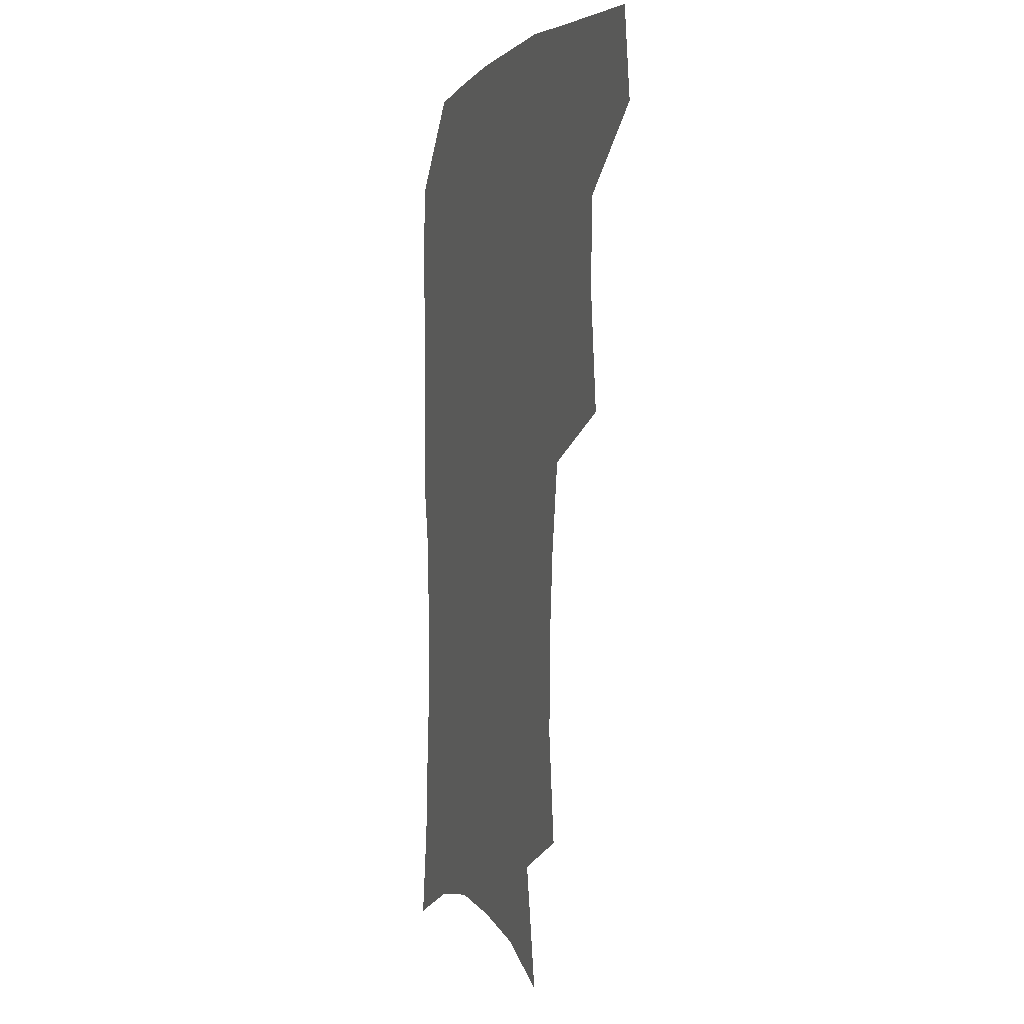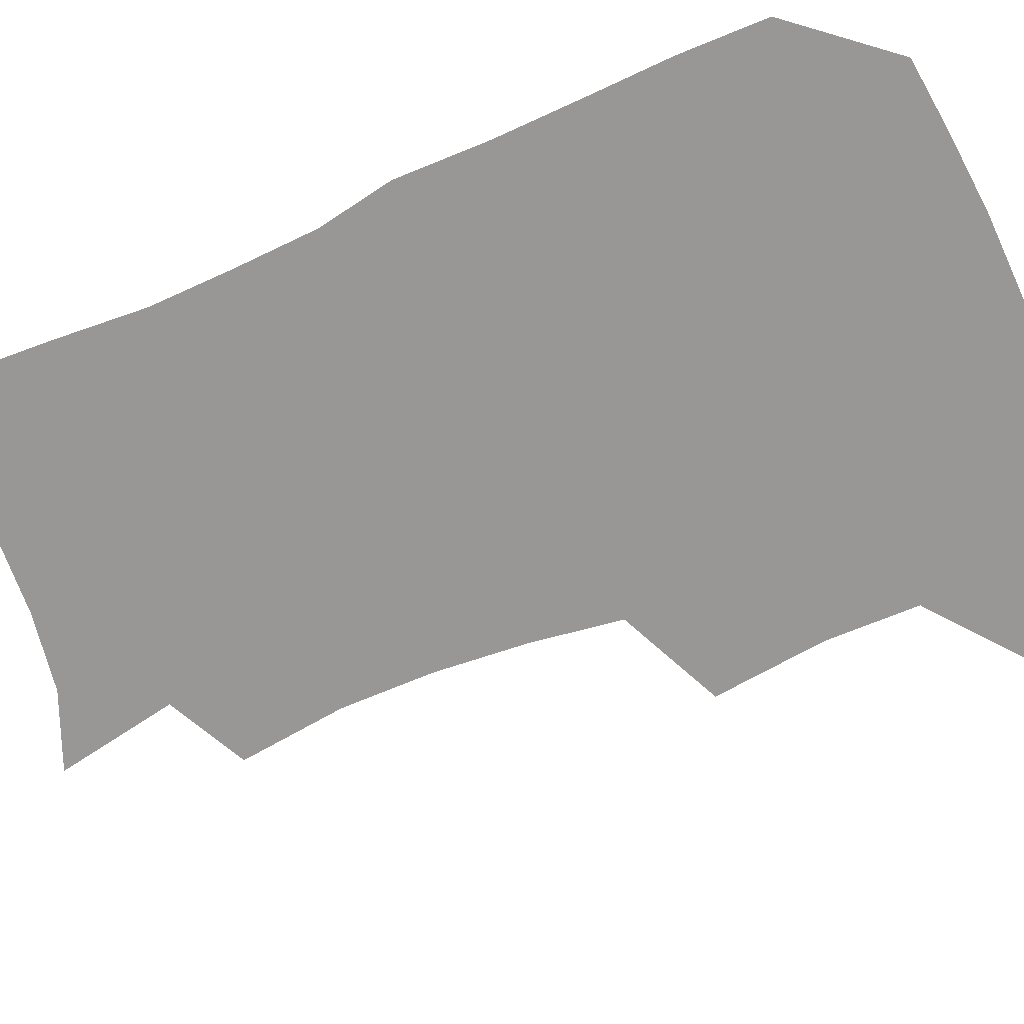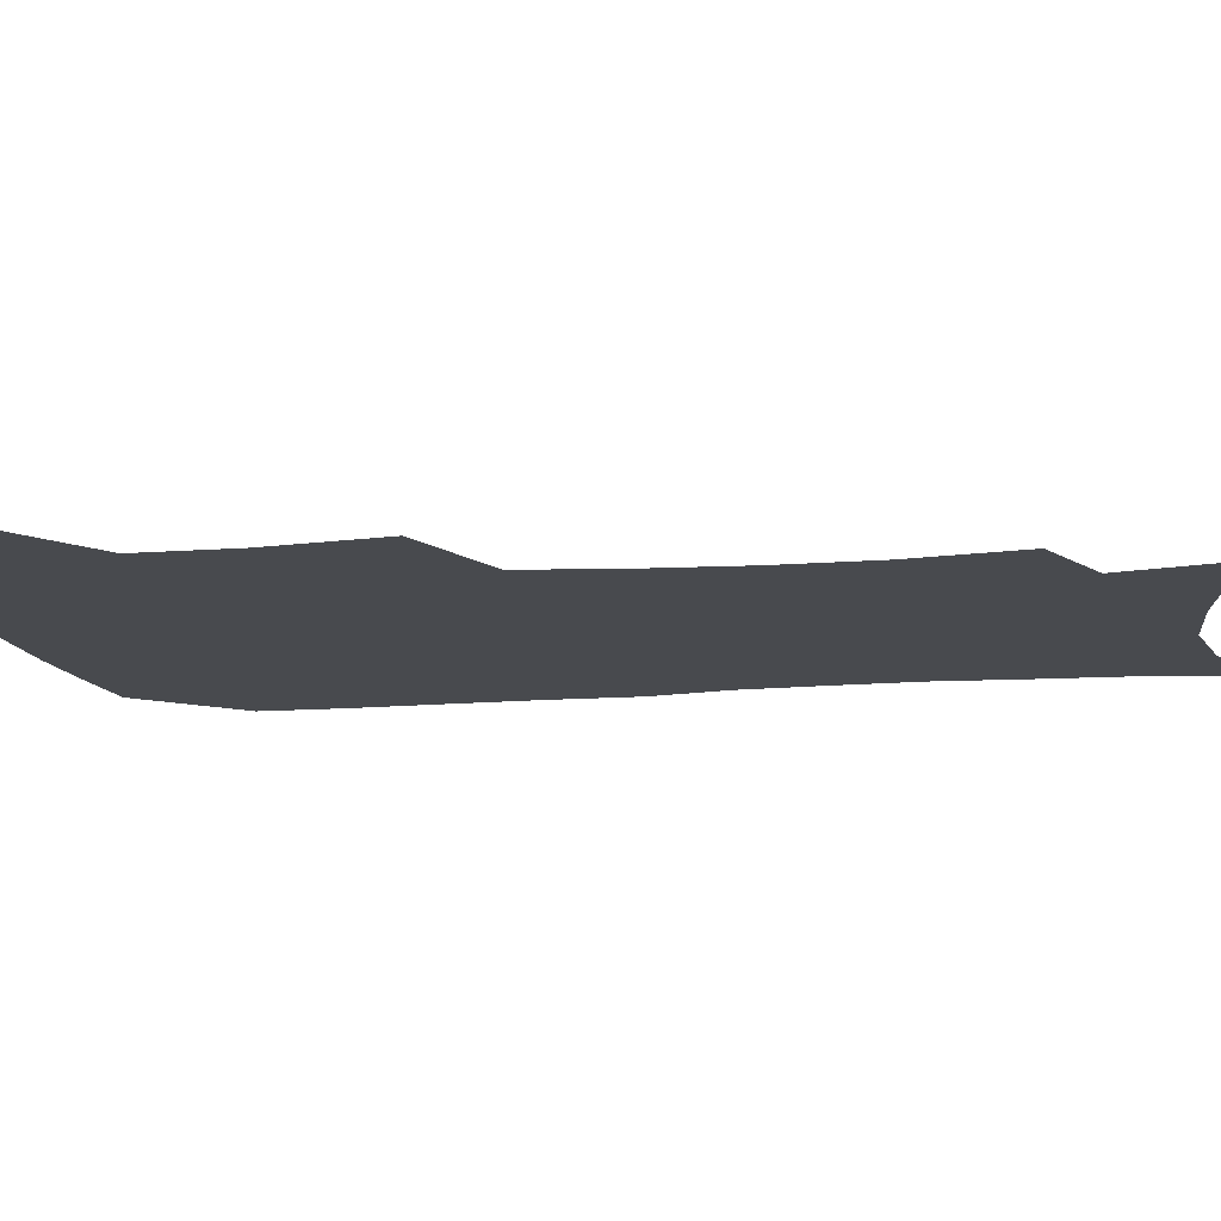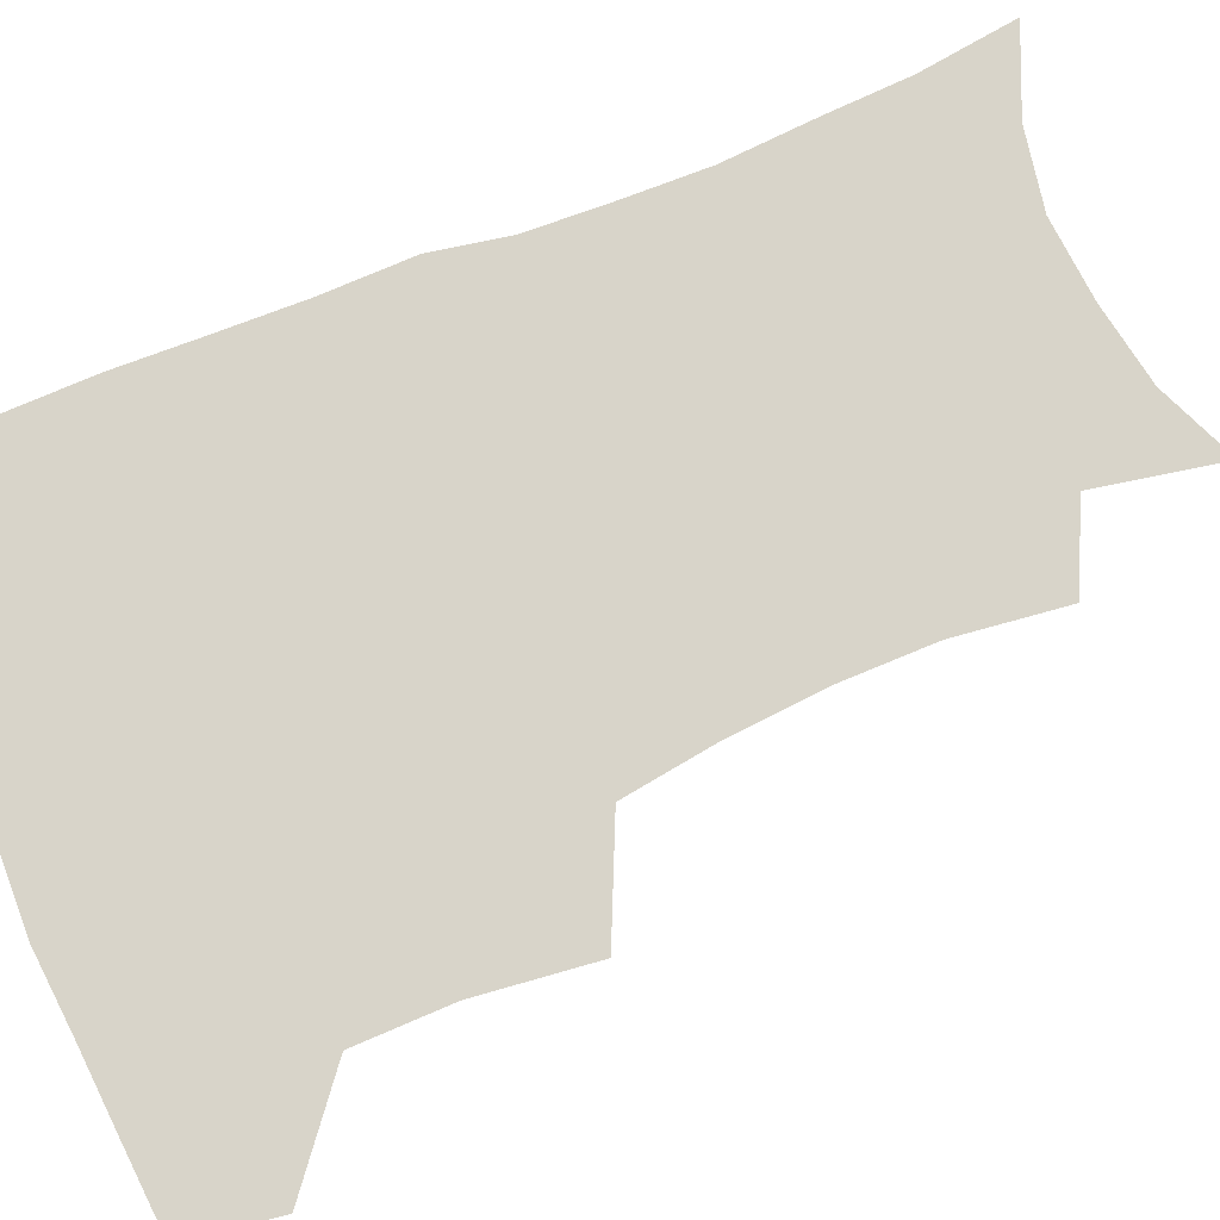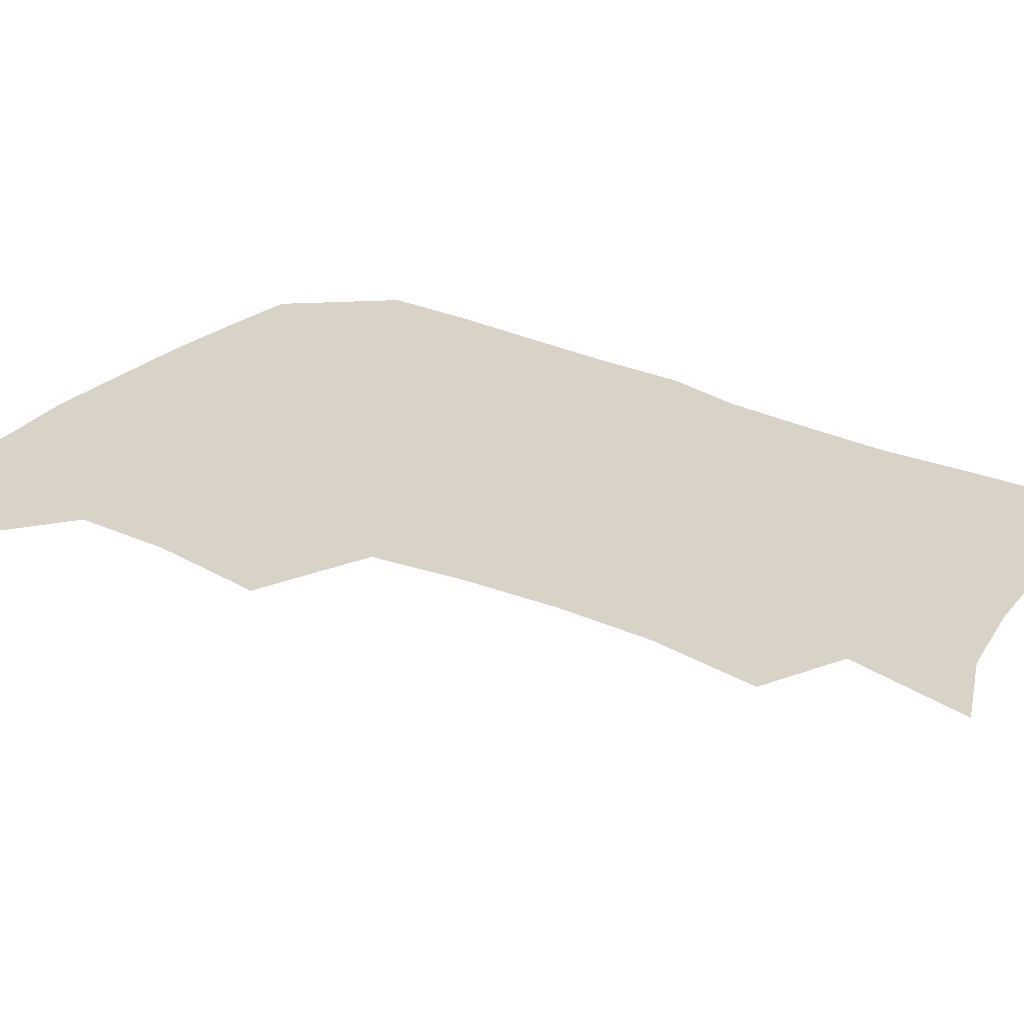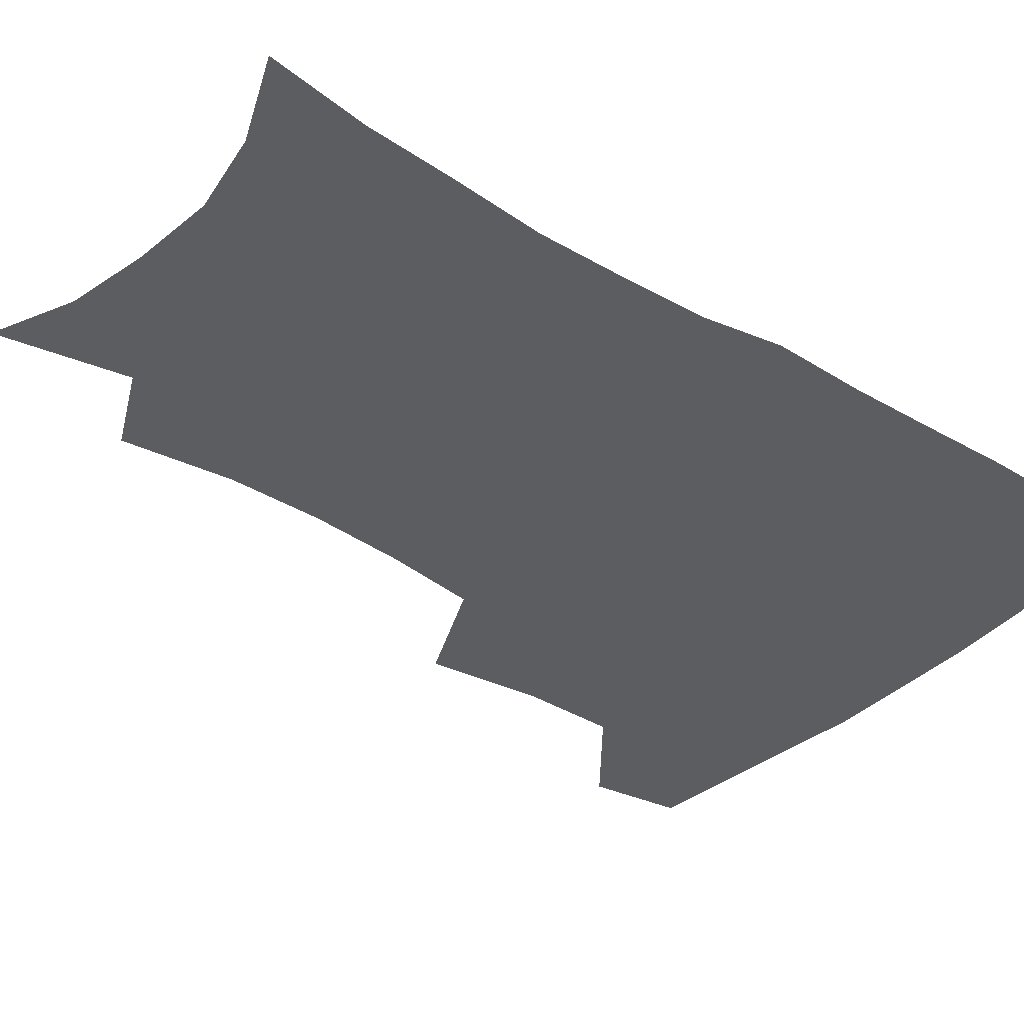
<metadata>
{"format":"obj","ext":"obj","renderer":"f3d","projection":"perspective","resolution":1024,"background":"white","views":[{"elev":0.9,"azim":-109.0,"up":"+Y"},{"elev":-68.3,"azim":113.7,"up":"+Z"},{"elev":-13.3,"azim":-79.3,"up":"+Z"},{"elev":75.4,"azim":-112.1,"up":"+Z"},{"elev":28.1,"azim":-54.6,"up":"+Z"},{"elev":-36.0,"azim":51.5,"up":"+Z"}]}
</metadata>
<code>
v 479.4 473.5 0
v 483.9 506.3 0
v 510.2 371.3 0
v 514.7 412.4 0
v 514.1 446.1 0
v 516.9 479.6 0
v 514.4 508.7 0
v 552.5 215.1 0
v 557 253.8 0
v 556.7 287.5 0
v 553.8 321.2 0
v 548.9 354.1 0
v 547.2 389.5 0
v 547.2 422.4 0
v 547.4 453.2 0
v 546.7 481.9 0
v 543.8 511 0
v 573.5 157.2 0
v 581.6 201.4 0
v 584.6 240.8 0
v 583.7 272.1 0
v 583 306.3 0
v 580.7 337.4 0
v 577.2 365.5 0
v 577 398.6 0
v 577 428.7 0
v 576.9 456.7 0
v 575.6 483.4 0
v 572.4 513.6 0
v 601.5 169.1 0
v 608.6 216.8 0
v 608.6 248.9 0
v 607.7 280 0
v 606.6 312.1 0
v 605.2 342.9 0
v 603.9 371.7 0
v 603.2 400.6 0
v 603.5 430.2 0
v 603.6 457.6 0
v 603.3 484.3 0
v 602.1 512.9 0
v 630.5 174.2 0
v 632.4 217.9 0
v 632 252.6 0
v 631.1 283.9 0
v 630.4 312.4 0
v 629.4 342.7 0
v 629.1 374 0
v 629.1 402.7 0
v 629.4 431.3 0
v 630.1 458 0
v 630.9 484 0
v 630.9 512.2 0
v 659.9 176.6 0
v 656.8 217.5 0
v 656.3 247.9 0
v 655 279.9 0
v 653.7 314.4 0
v 653.3 344.3 0
v 654.4 371.1 0
v 654.7 400.2 0
v 654.6 430.2 0
v 655.7 457 0
v 657.5 483.1 0
v 659.7 509.9 0
v 688.6 171.5 0
v 683.1 209.7 0
v 681.3 242 0
v 678.7 276.5 0
v 679.7 305.1 0
v 679.4 336.1 0
v 679.9 365.8 0
v 681.5 394.3 0
v 683.4 422.6 0
v 683.8 452 0
v 683.5 481.2 0
v 687.1 507 0
v 691 541 0
v 718.9 158.6 0
v 713.9 193.9 0
v 712.1 224.5 0
v 709.6 257.7 0
v 710.1 287.7 0
v 711.2 318.2 0
v 716 345.8 0
v 715.2 378.6 0
v 715.8 410.3 0
v 716.6 441.4 0
v 715.8 472.7 0
f 5 6 1
f 1 6 2
f 6 7 2
f 12 13 3
f 3 13 4
f 13 14 4
f 4 14 5
f 14 15 5
f 5 15 6
f 15 16 6
f 6 16 7
f 16 17 7
f 19 20 8
f 8 20 9
f 20 21 9
f 9 21 10
f 21 22 10
f 10 22 11
f 22 23 11
f 11 23 12
f 23 24 12
f 12 24 13
f 24 25 13
f 13 25 14
f 25 26 14
f 14 26 15
f 26 27 15
f 15 27 16
f 27 28 16
f 16 28 17
f 28 29 17
f 18 30 19
f 30 31 19
f 19 31 20
f 31 32 20
f 20 32 21
f 32 33 21
f 21 33 22
f 33 34 22
f 22 34 23
f 34 35 23
f 23 35 24
f 35 36 24
f 24 36 25
f 36 37 25
f 25 37 26
f 37 38 26
f 26 38 27
f 38 39 27
f 27 39 28
f 39 40 28
f 28 40 29
f 40 41 29
f 30 42 31
f 42 43 31
f 31 43 32
f 43 44 32
f 32 44 33
f 44 45 33
f 33 45 34
f 45 46 34
f 34 46 35
f 46 47 35
f 35 47 36
f 47 48 36
f 36 48 37
f 48 49 37
f 37 49 38
f 49 50 38
f 38 50 39
f 50 51 39
f 39 51 40
f 51 52 40
f 40 52 41
f 52 53 41
f 42 54 43
f 54 55 43
f 43 55 44
f 55 56 44
f 44 56 45
f 56 57 45
f 45 57 46
f 57 58 46
f 46 58 47
f 58 59 47
f 47 59 48
f 59 60 48
f 48 60 49
f 60 61 49
f 49 61 50
f 61 62 50
f 50 62 51
f 62 63 51
f 51 63 52
f 63 64 52
f 52 64 53
f 64 65 53
f 54 66 55
f 66 67 55
f 55 67 56
f 67 68 56
f 56 68 57
f 68 69 57
f 57 69 58
f 69 70 58
f 58 70 59
f 70 71 59
f 59 71 60
f 71 72 60
f 60 72 61
f 72 73 61
f 61 73 62
f 73 74 62
f 62 74 63
f 74 75 63
f 63 75 64
f 75 76 64
f 64 76 65
f 76 77 65
f 66 79 67
f 79 80 67
f 67 80 68
f 80 81 68
f 68 81 69
f 81 82 69
f 69 82 70
f 82 83 70
f 70 83 71
f 83 84 71
f 71 84 72
f 84 85 72
f 72 85 73
f 85 86 73
f 73 86 74
f 86 87 74
f 74 87 75
f 87 88 75
f 75 88 76
f 88 89 76
f 76 89 77

</code>
